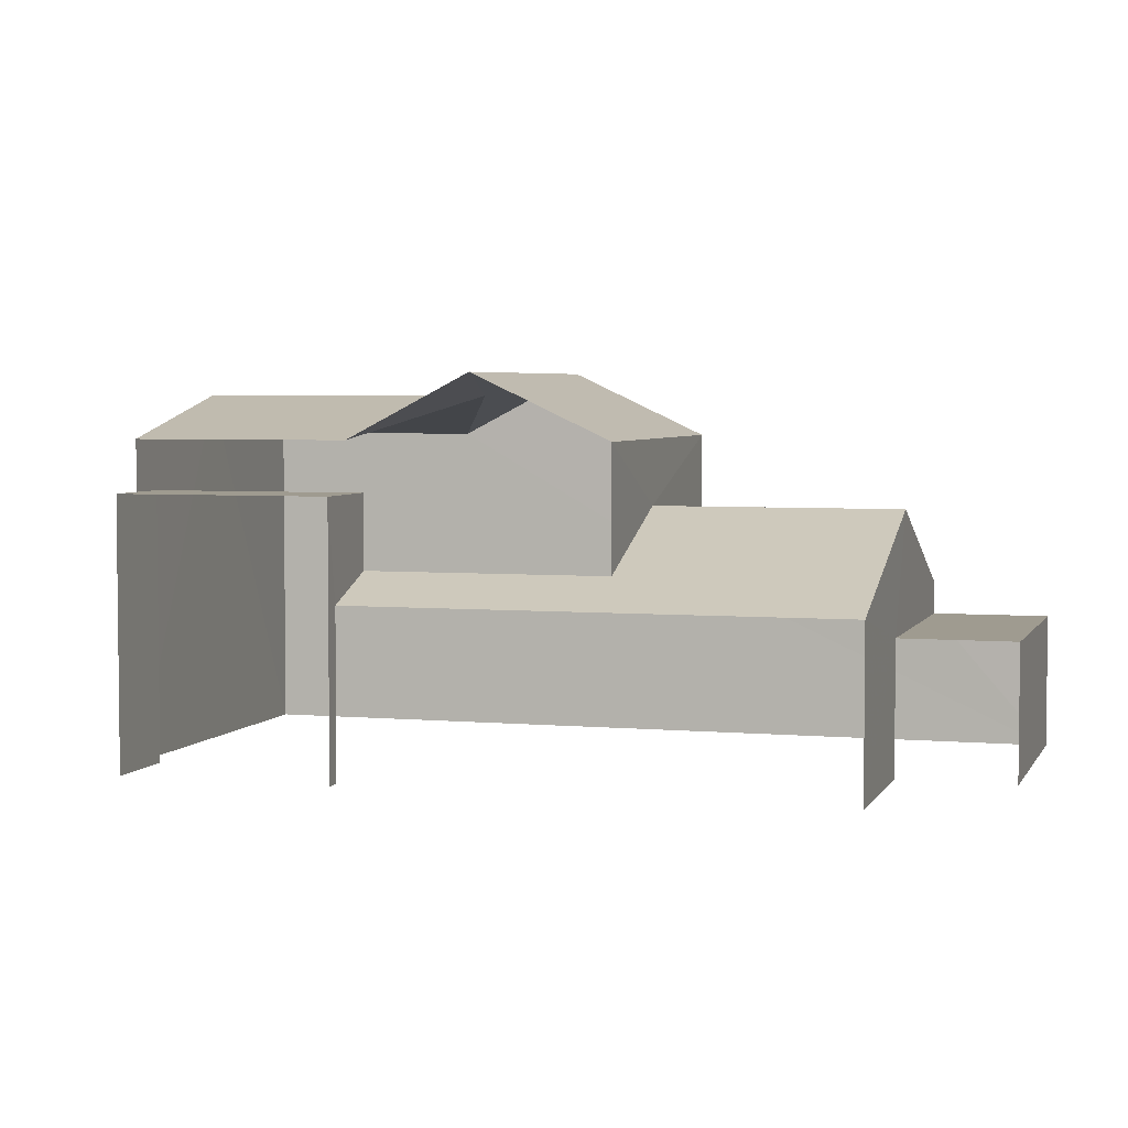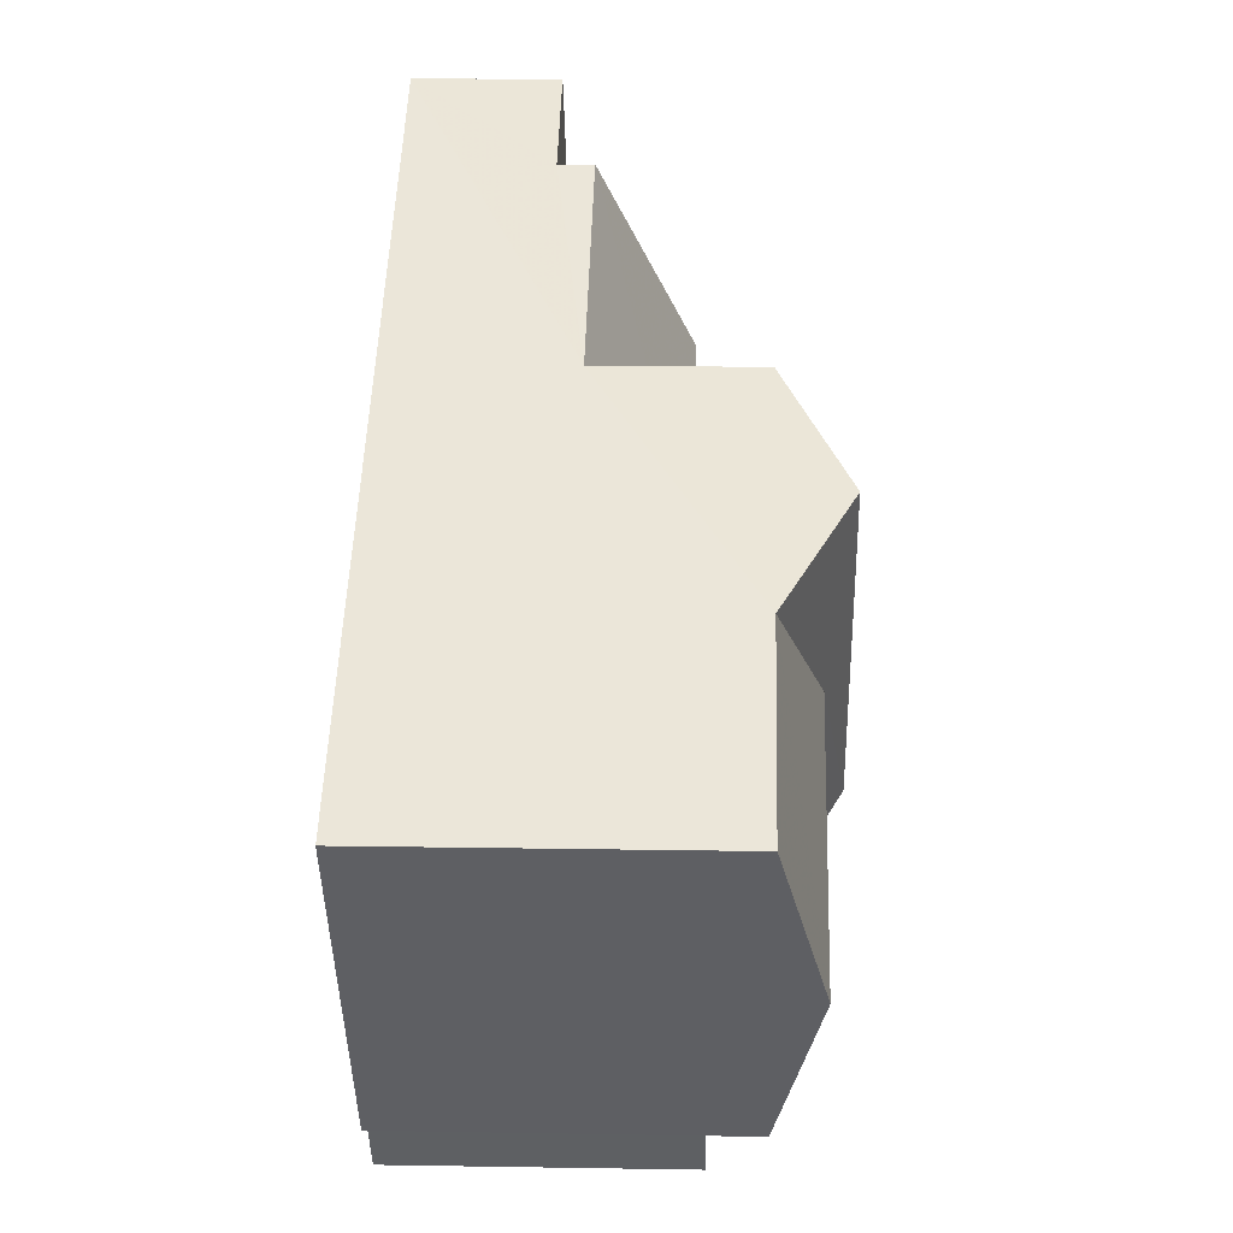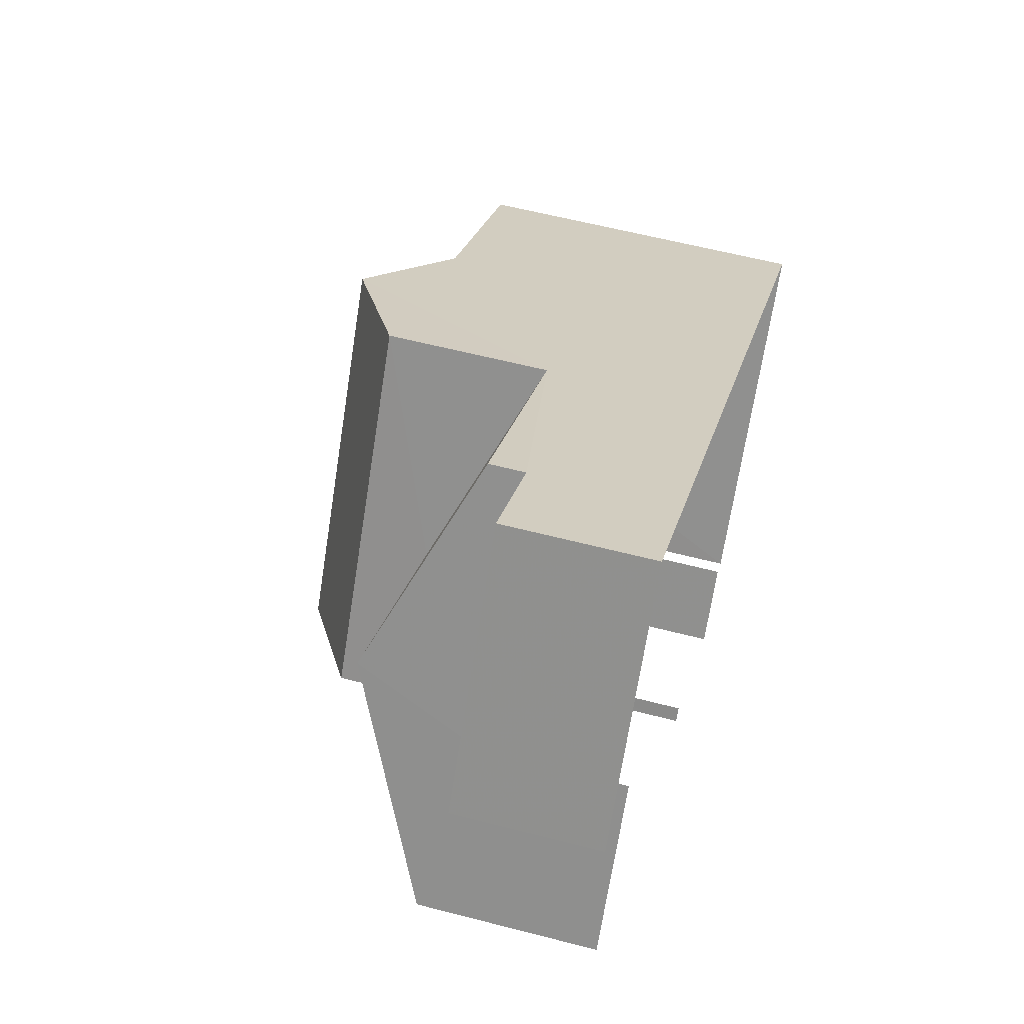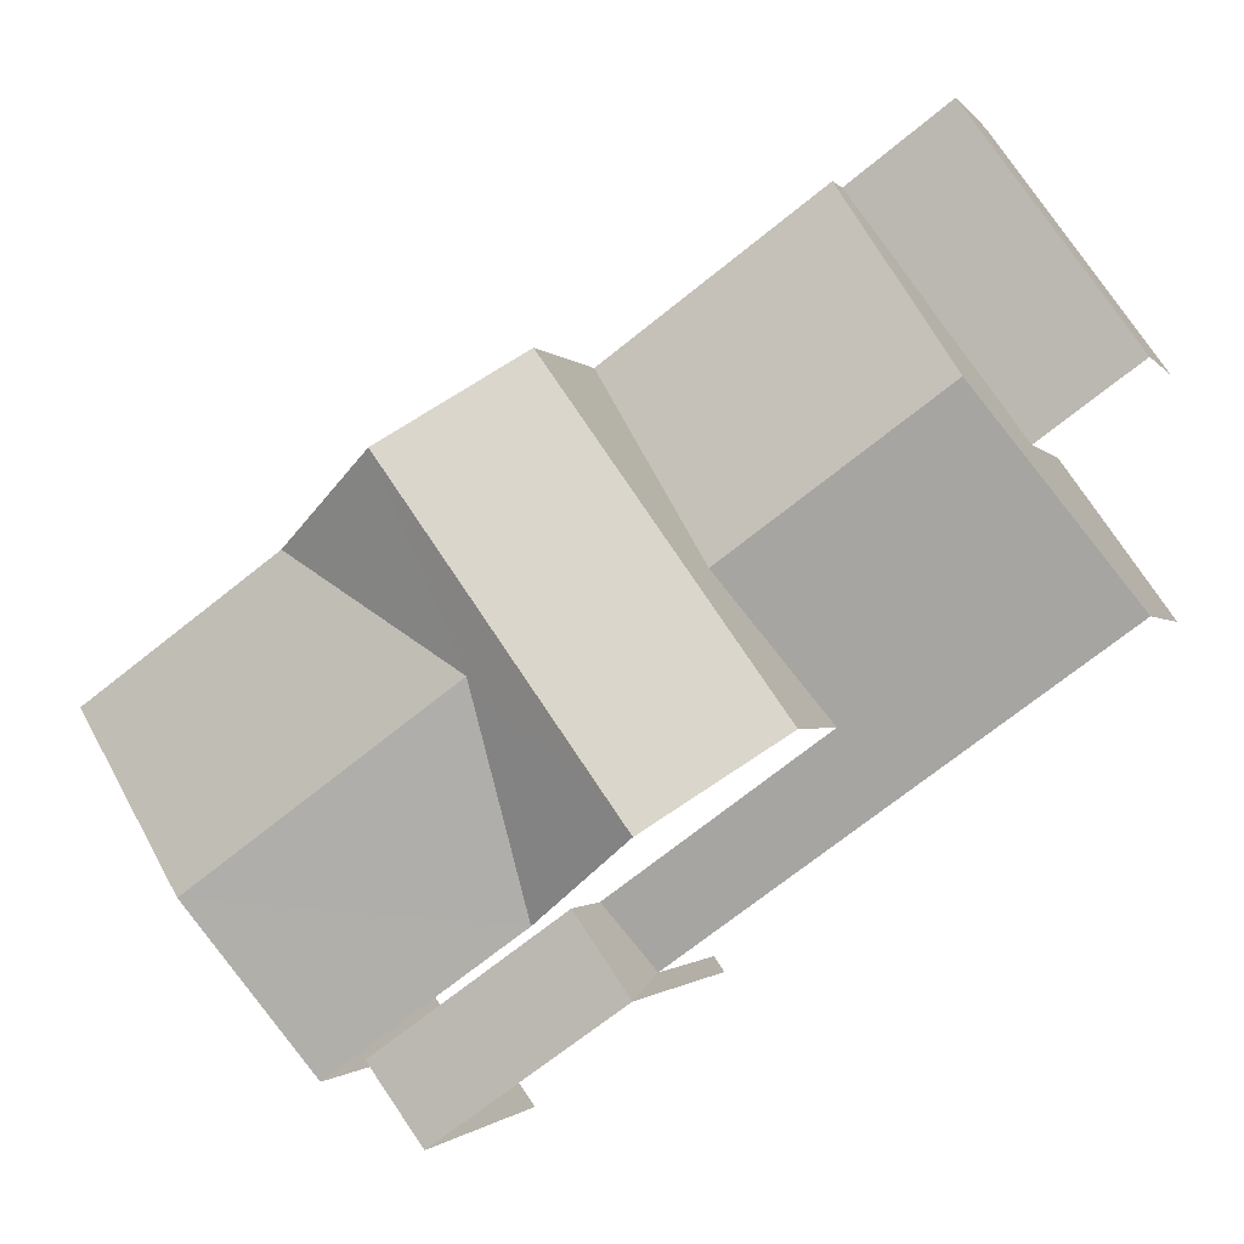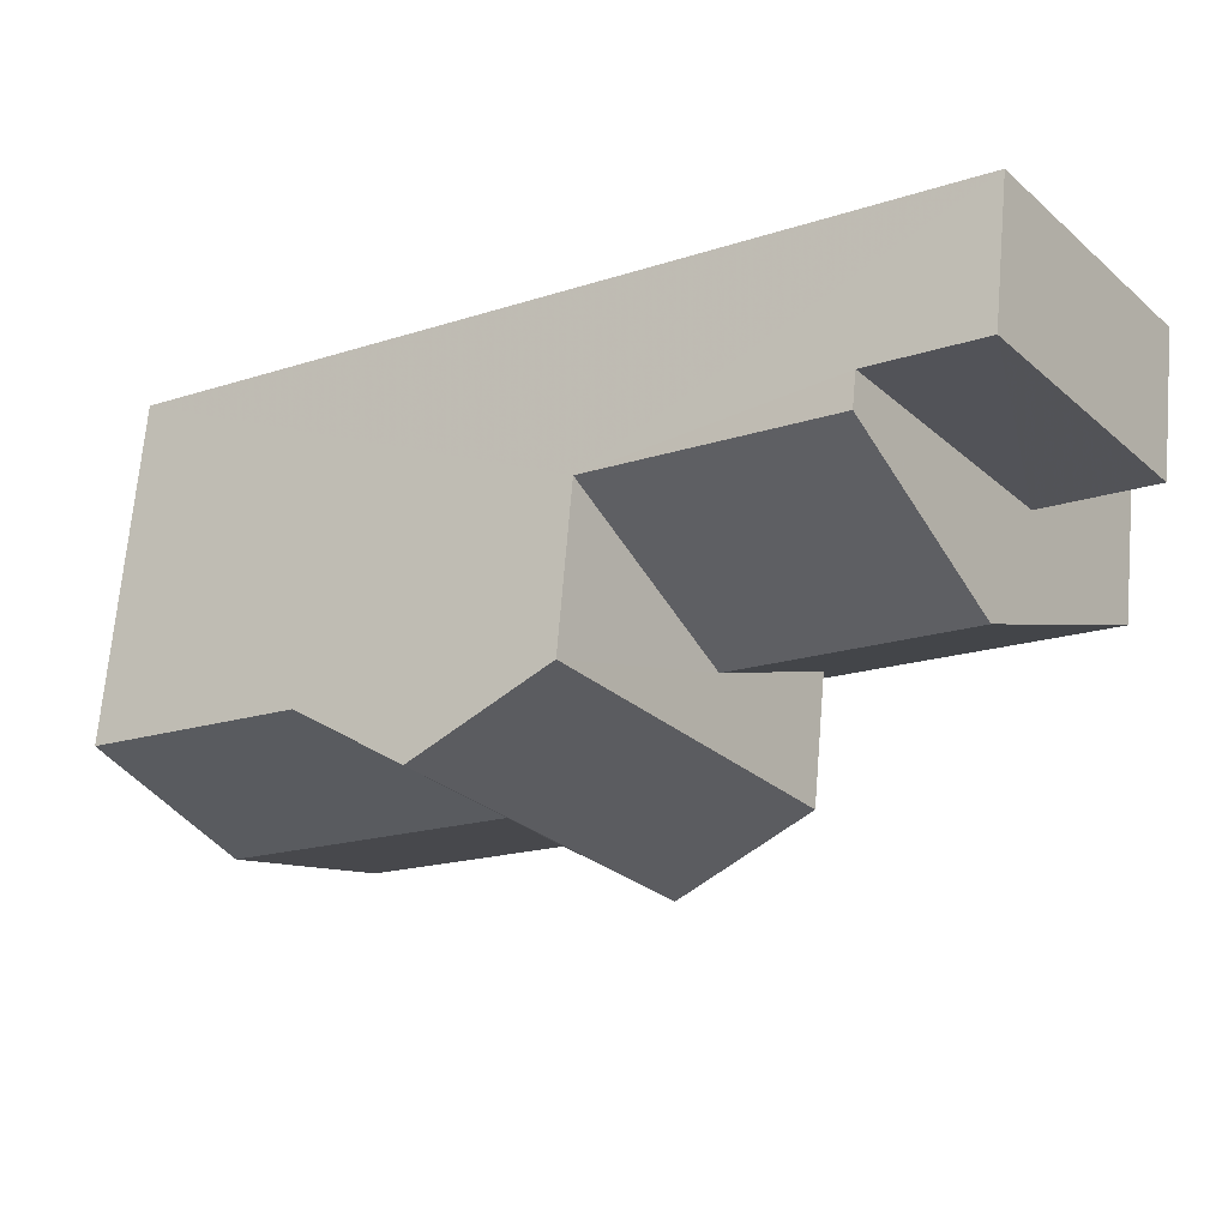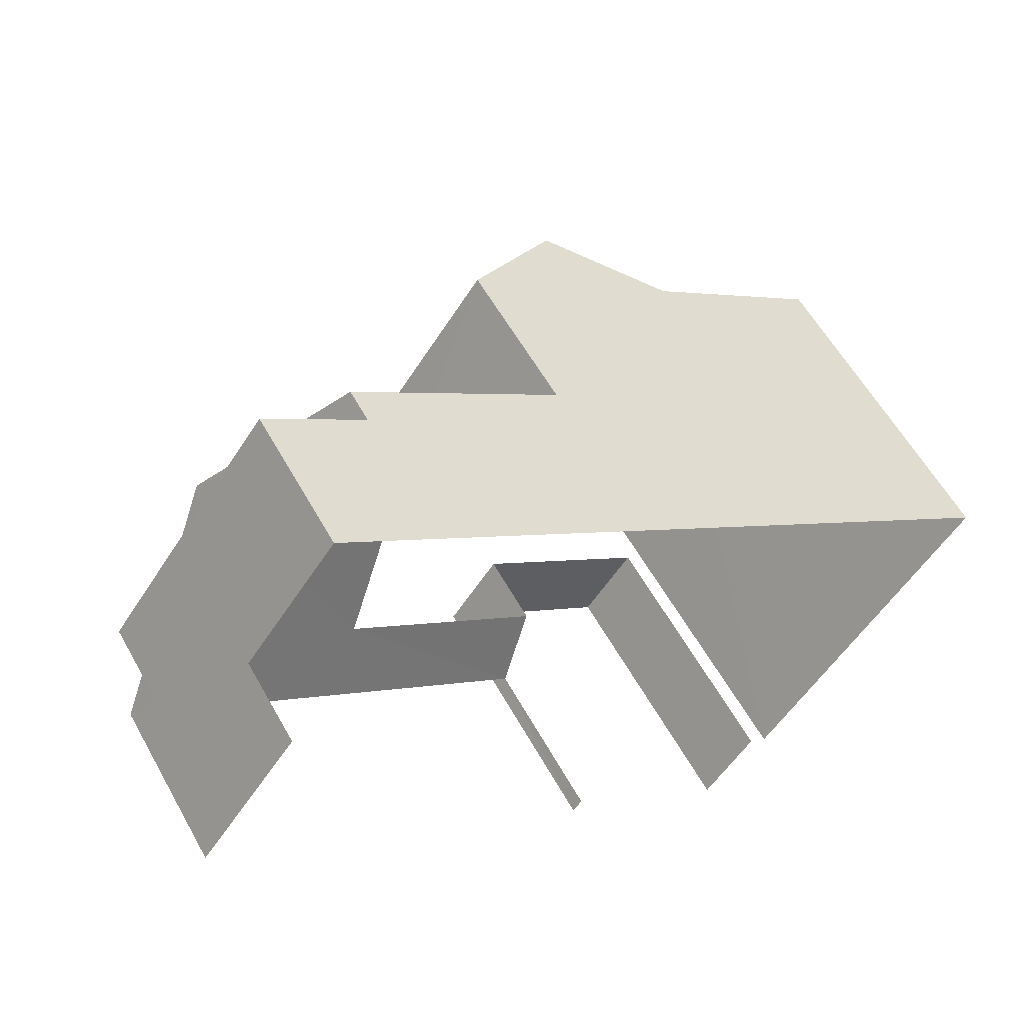
<metadata>
{"format":"obj","ext":"obj","renderer":"f3d","projection":"perspective","resolution":1024,"background":"white","views":[{"elev":4.1,"azim":52.2,"up":"+Z"},{"elev":12.5,"azim":-87.8,"up":"+Y"},{"elev":58.5,"azim":105.0,"up":"+Y"},{"elev":-1.5,"azim":17.7,"up":"+Y"},{"elev":67.5,"azim":4.8,"up":"+Y"},{"elev":57.8,"azim":151.1,"up":"+Y"}]}
</metadata>
<code>
v -2.259e+05 -1.281e+05 11.63
v -2.259e+05 -1.281e+05 11.63
v -2.259e+05 -1.281e+05 11.63
v -2.259e+05 -1.281e+05 11.63
v -2.259e+05 -1.281e+05 11.63
v -2.259e+05 -1.281e+05 11.63
v -2.259e+05 -1.281e+05 11.63
v -2.259e+05 -1.281e+05 11.63
v -2.259e+05 -1.281e+05 11.63
v -2.259e+05 -1.281e+05 11.63
v -2.259e+05 -1.281e+05 17.95
v -2.259e+05 -1.281e+05 17.21
v -2.259e+05 -1.281e+05 17.21
v -2.259e+05 -1.281e+05 17.95
v -2.259e+05 -1.281e+05 17.21
v -2.259e+05 -1.281e+05 18.35
v -2.259e+05 -1.281e+05 18.35
v -2.259e+05 -1.281e+05 17.21
v -2.259e+05 -1.281e+05 17.21
v -2.259e+05 -1.281e+05 16.06
v -2.259e+05 -1.281e+05 16.06
v -2.259e+05 -1.281e+05 14.56
v -2.259e+05 -1.281e+05 14.56
v -2.259e+05 -1.281e+05 13.98
v -2.259e+05 -1.281e+05 13.98
v -2.259e+05 -1.281e+05 13.98
v -2.259e+05 -1.281e+05 13.98
v -2.259e+05 -1.281e+05 16.34
v -2.259e+05 -1.281e+05 16.34
v -2.259e+05 -1.281e+05 16.34
v -2.259e+05 -1.281e+05 16.34
v -2.259e+05 -1.281e+05 15.03
v -2.259e+05 -1.281e+05 14.56
v -2.259e+05 -1.281e+05 14.56
v -2.259e+05 -1.281e+05 15.03
v -2.259e+05 -1.281e+05 17.21
f 1 2 3
f 3 4 1
f 5 6 2
f 7 8 1
f 8 9 5
f 10 9 8
f 8 2 1
f 8 5 2
f 1 4 25
f 24 1 25
f 8 7 33
f 34 8 33
f 29 9 10
f 30 29 10
f 17 32 18
f 28 35 32
f 31 6 5
f 12 6 31
f 12 31 13
f 28 17 13
f 13 31 28
f 17 28 32
f 11 12 13
f 14 11 13
f 15 14 16
f 14 17 16
f 14 13 17
f 18 19 16
f 17 18 16
f 20 21 22
f 23 20 22
f 24 25 26
f 27 24 26
f 28 29 30
f 28 31 29
f 21 32 33
f 33 32 34
f 21 20 32
f 34 32 35
f 15 36 11
f 14 15 11
f 10 34 30
f 28 30 35
f 10 8 34
f 30 34 35
f 16 19 23
f 26 3 27
f 22 27 23
f 23 3 2
f 15 16 23
f 15 2 36
f 27 3 23
f 15 23 2
f 18 20 19
f 19 20 23
f 32 20 18
f 24 7 1
f 33 7 24
f 33 24 21
f 24 27 21
f 27 22 21
f 26 4 3
f 26 25 4
f 36 2 11
f 2 6 11
f 6 12 11
f 5 9 29
f 31 5 29

</code>
